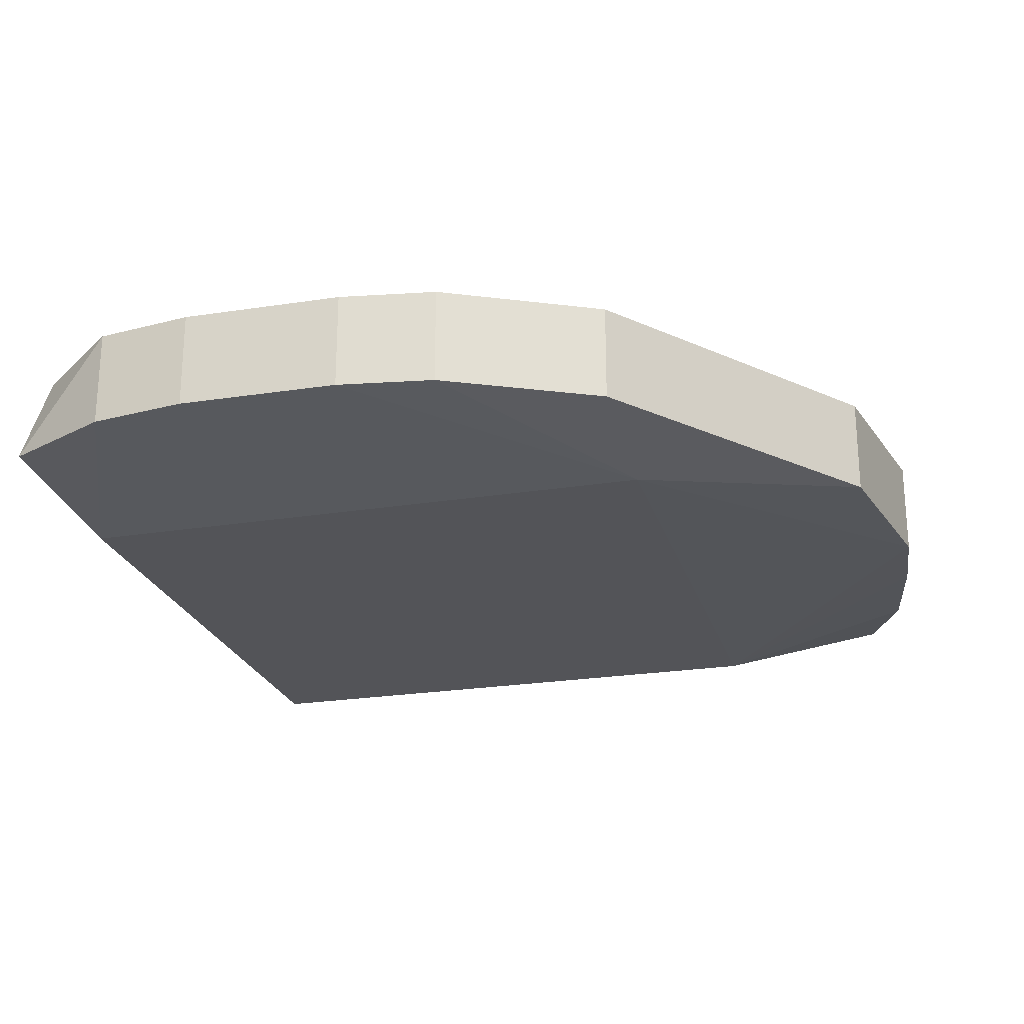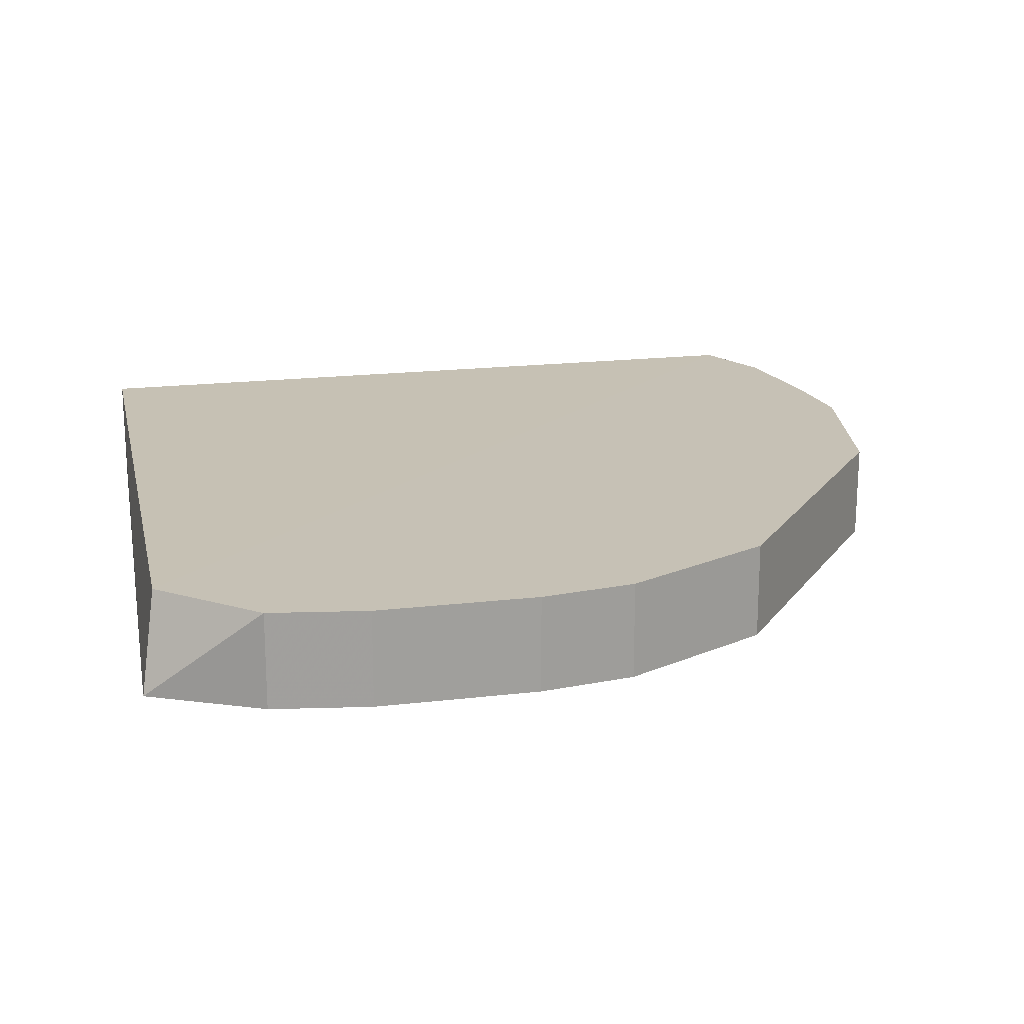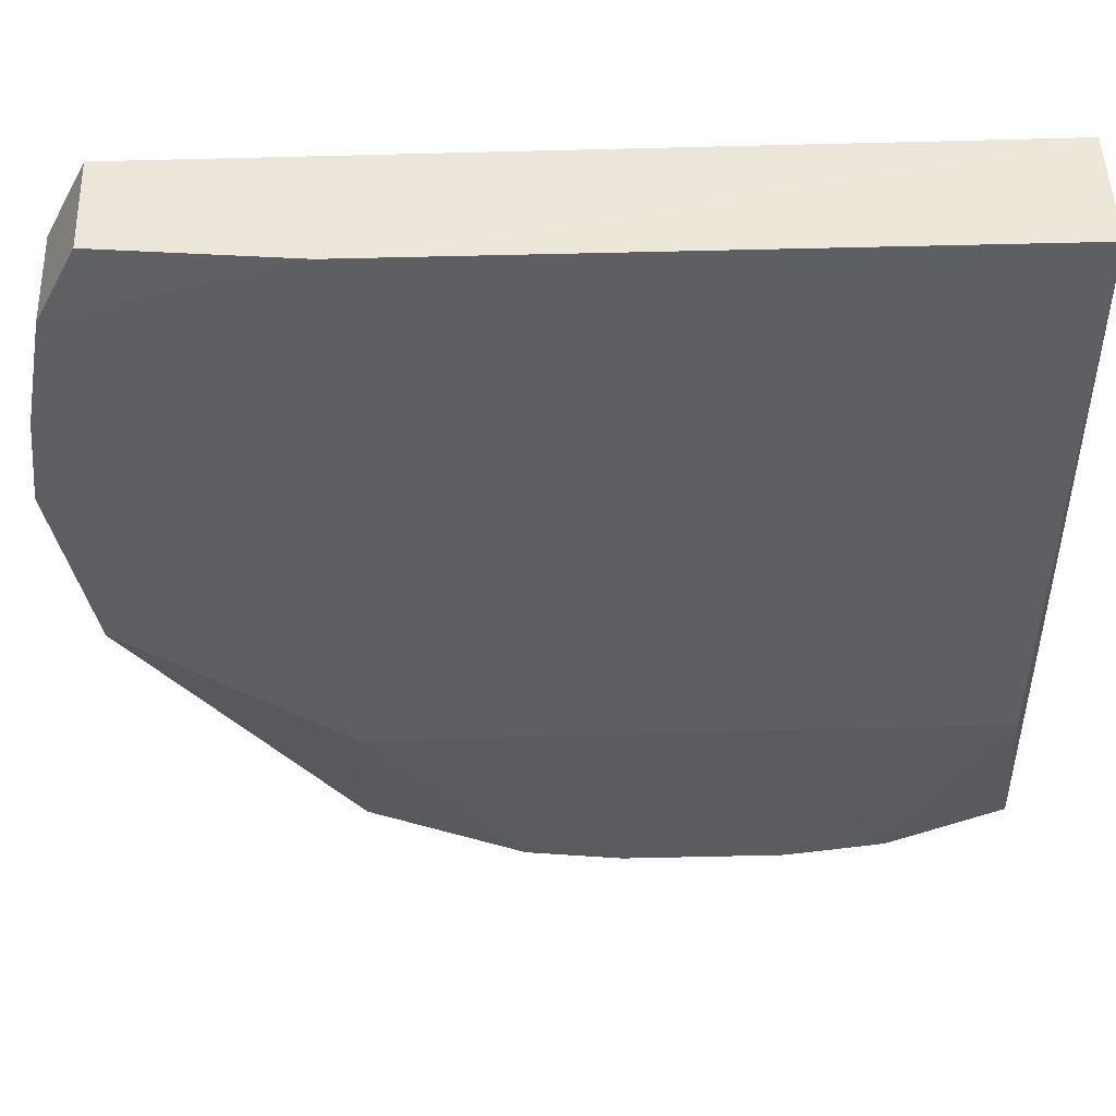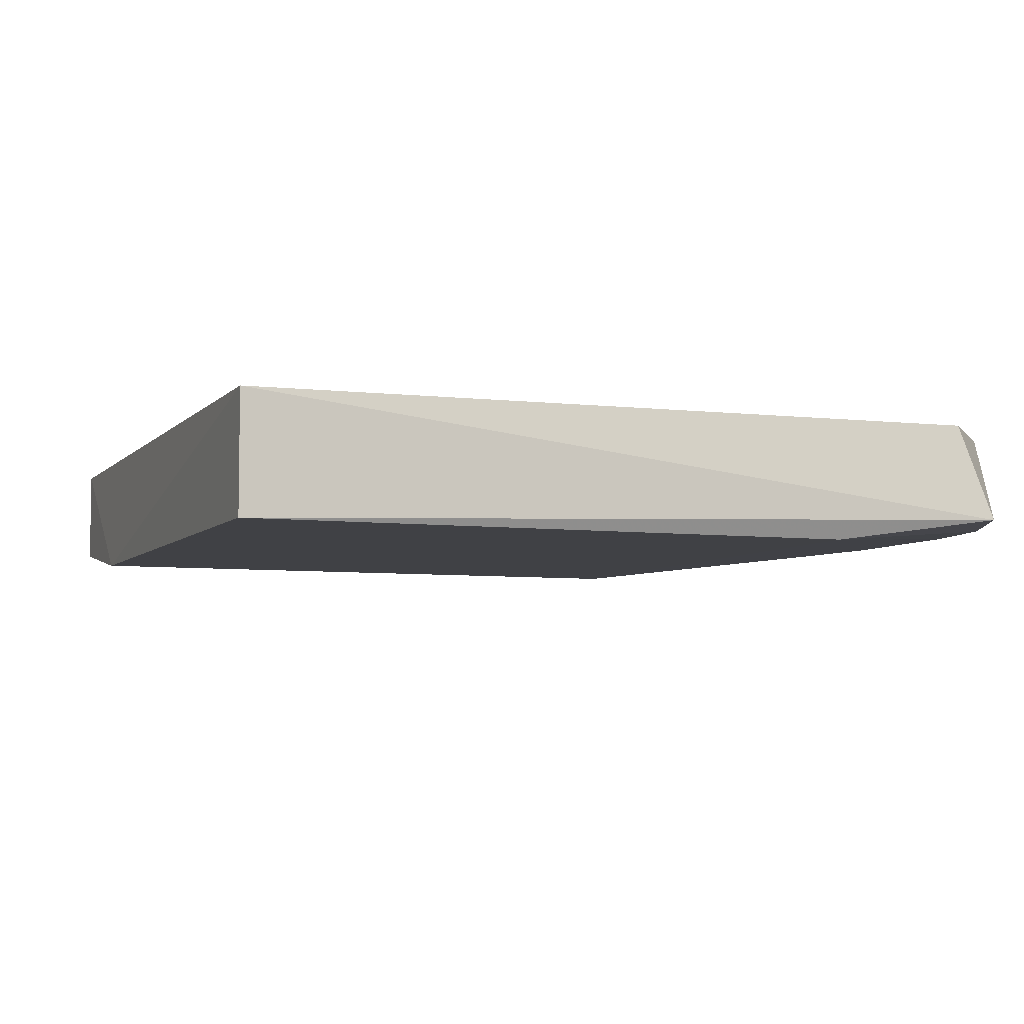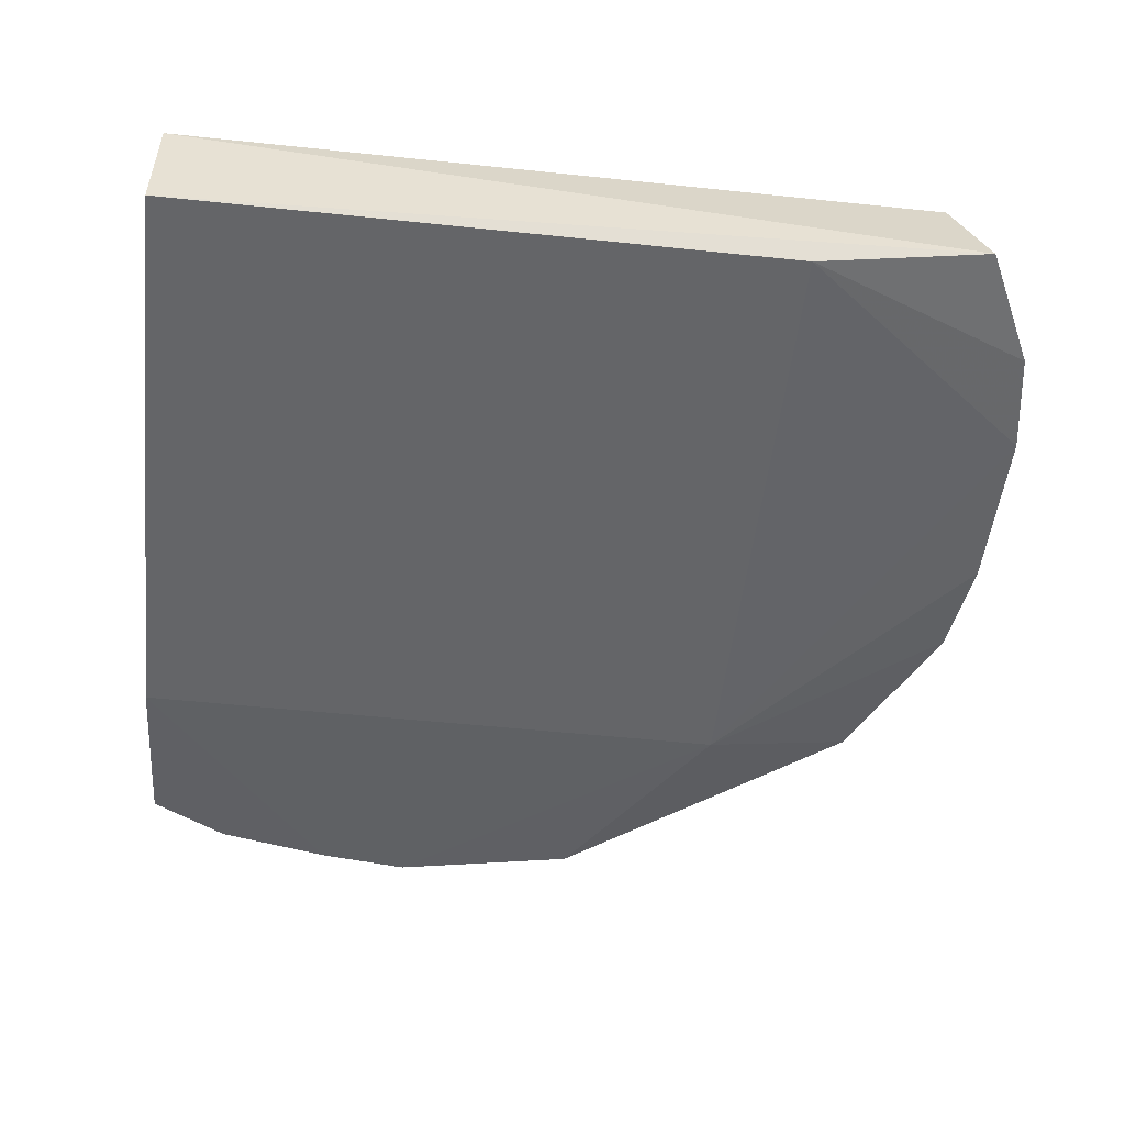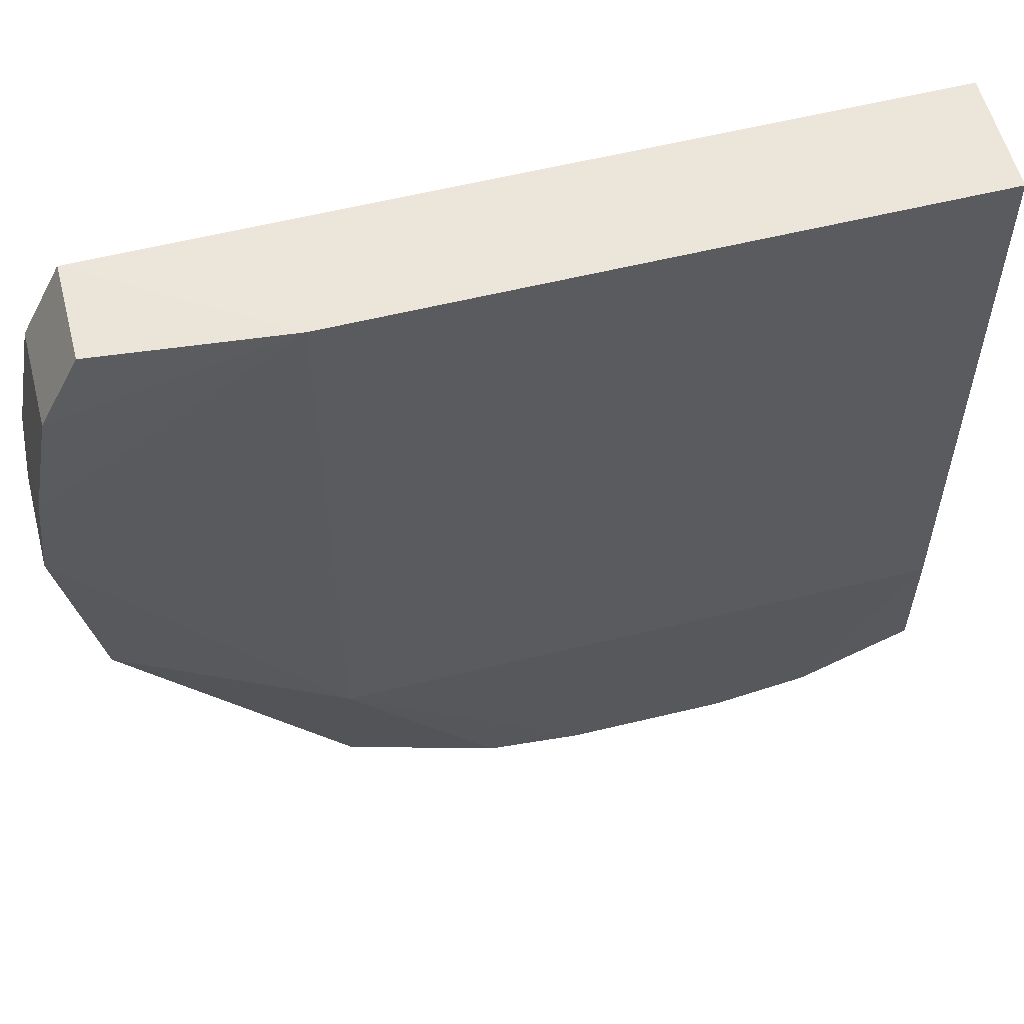
<metadata>
{"format":"obj","ext":"obj","renderer":"f3d","projection":"perspective","resolution":1024,"background":"white","views":[{"elev":-23.5,"azim":15.1,"up":"+Z"},{"elev":18.8,"azim":-12.2,"up":"+Z"},{"elev":49.9,"azim":178.2,"up":"+Y"},{"elev":-5.8,"azim":-111.4,"up":"+Z"},{"elev":-51.6,"azim":-96.5,"up":"+Z"},{"elev":57.1,"azim":165.5,"up":"+Y"}]}
</metadata>
<code>
v 0.1132 -0.3484 0.4621
v 0.3431 -0.1236 0.4015
v 0.3209 0.1673 0.4621
v -0.1713 0.1713 0.4599
v -0.1713 -0.2075 0.3864
v 0.2075 0.1713 0.3864
v -0.1701 -0.2959 0.4621
v 0.3431 -0.1236 0.4621
v 0.1132 -0.3484 0.4015
v 0.3455 0.119 0.4015
v -0.1713 0.1713 0.3864
v 0.2075 -0.2075 0.3864
v -0.1796 -0.3146 0.4015
v 0.2083 -0.3 0.4015
v 0.3209 0.1673 0.4015
v 0.3649 -0.009042 0.4621
v -0.04768 -0.3588 0.4015
v 0.3649 -0.009042 0.4015
v 0.2083 -0.3 0.4621
v 0.3455 0.119 0.4621
v 0.05338 -0.3579 0.4015
v -0.1091 -0.3491 0.4015
v 0.3588 0.04768 0.4015
v 0.05338 -0.3579 0.4621
v -0.1091 -0.3491 0.4621
v 0.3588 0.04768 0.4621
v -0.04768 -0.3588 0.4621
f 6 4 3
f 7 3 4
f 11 6 5
f 11 4 6
f 12 5 6
f 13 7 4
f 13 11 5
f 13 4 11
f 14 1 9
f 14 12 2
f 14 9 12
f 15 10 6
f 15 6 3
f 15 3 10
f 16 8 2
f 17 5 12
f 18 2 12
f 18 16 2
f 18 12 6
f 19 1 14
f 19 16 1
f 19 8 16
f 19 14 2
f 19 2 8
f 20 10 3
f 21 17 12
f 21 12 9
f 22 13 5
f 22 5 17
f 23 16 18
f 23 18 6
f 23 6 10
f 24 17 21
f 24 21 9
f 24 9 1
f 25 7 13
f 25 13 22
f 25 22 17
f 25 24 1
f 25 1 16
f 25 16 20
f 25 20 3
f 25 3 7
f 26 20 16
f 26 16 23
f 26 23 10
f 26 10 20
f 27 25 17
f 27 17 24
f 27 24 25

</code>
